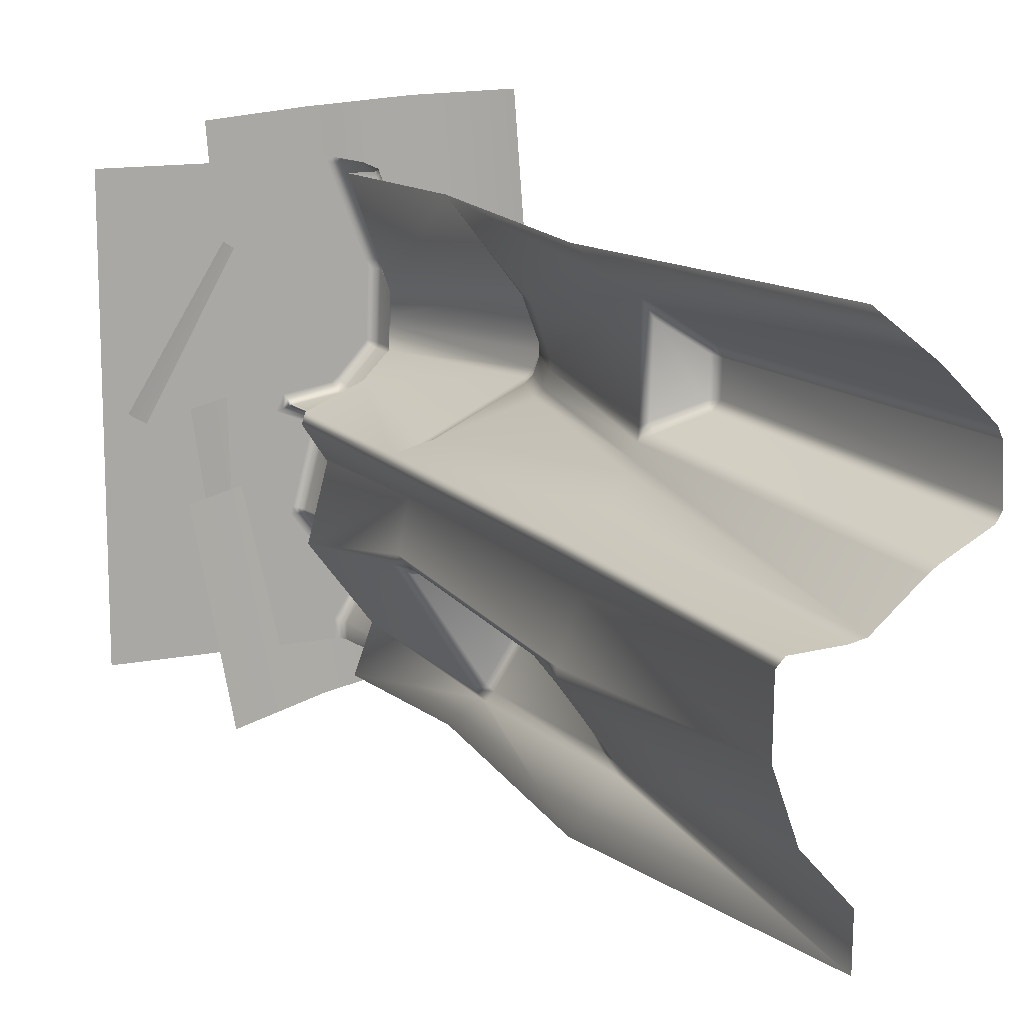
<metadata>
{"format":"obj","ext":"obj","renderer":"f3d","projection":"perspective","resolution":1024,"background":"white","views":[{"elev":13.5,"azim":-24.3,"up":"+Z"}]}
</metadata>
<code>
g m_dlc5_cliff_01
v 0.9848 -0.07013 -0.8694
v 0.9503 -0.06832 -0.6766
v 0.7206 0.03372 -0.7186
v 0.7551 0.03191 -0.9114
v 0.4872 0.02469 -0.9592
v 0.4528 0.0265 -0.7664
v 0.2304 -0.03596 -1.004
v 0.196 -0.03415 -0.8117
v 1.019 -0.07194 -1.062
v 0.7895 0.03009 -1.104
v 1.054 -0.07376 -1.255
v 0.824 0.02828 -1.297
v 0.5217 0.02287 -1.152
v 0.5561 0.02106 -1.345
v 0.2649 -0.03778 -1.197
v 0.2993 -0.03959 -1.39
v 1.016 -0.1567 -0.696
v 0.9796 -0.1643 -0.4649
v 0.7904 0.01408 -0.4885
v 0.8264 0.02173 -0.7196
v 0.5265 0.05597 -0.7652
v 0.4905 0.04832 -0.5341
v 0.244 -0.01881 -0.8117
v 0.208 -0.02645 -0.5806
v 1.052 -0.149 -0.927
v 0.8624 0.02937 -0.9506
v 0.5625 0.06361 -0.9962
v 0.28 -0.01116 -1.043
v 0.8375 -0.1914 -0.7919
v 0.9613 -0.1893 -0.5934
v 0.8076 -0.0002359 -0.4996
v 0.6838 -0.002332 -0.698
v 0.4283 0.04925 -0.5392
v 0.5522 0.05135 -0.3407
v 0.1824 -0.00903 -0.3852
v 0.3062 -0.006934 -0.1867
v 0.7137 -0.1935 -0.9904
v 0.56 -0.004427 -0.8965
v 0.3045 0.04716 -0.7377
v 0.0586 -0.01113 -0.5837
v 1.032 -0.1209 -0.08551
v 1.013 -0.1209 0.158
v 0.791 -0.0009515 0.1407
v 0.81 -0.0009515 -0.1028
v 0.5495 0.02989 -0.1231
v 0.5305 0.02989 0.1204
v 0.2908 0.003255 -0.1433
v 0.2718 0.003255 0.1002
v 1.051 -0.1209 -0.329
v 0.829 -0.0009515 -0.3463
v 1.07 -0.1209 -0.5725
v 0.8479 -0.0009515 -0.5898
v 0.5685 0.02989 -0.3666
v 0.5874 0.02989 -0.6101
v 0.3097 0.003255 -0.3868
v 0.3287 0.003255 -0.6303
v 0.4332 0 -0.61
v 0.4534 0 -0.5687
v 0 0 0
v 0 1.814e-08 -1.2
v 0.5786 0 -0.5483
v 0.6671 0 -0.4556
v 0.6752 0 -0.2758
v 0.672 0 -0.2553
v 0.6688 0 -0.4509
v 0.5918 0 -0.5373
v 0.5777 0 -0.01655
v 0.5746 0 -0.007019
v 0.5749 0 -1.144e-07
v 0.6004 -0.003333 -0.5464
v 0.6779 -0.003333 -0.4622
v 0.6067 -0.01244 -0.553
v 0.6858 -0.01244 -0.4671
v 0.584 -0.003333 -0.56
v 0.5879 -0.01244 -0.5686
v 0.6812 -0.003333 -0.4533
v 0.6877 -0.003333 -0.275
v 0.6902 -0.01244 -0.4551
v 0.6968 -0.01244 -0.2745
v 0.5894 -0.003333 -0.01235
v 0.5872 -0.003333 -0.005306
v 0.598 -0.01244 -0.009276
v 0.5963 -0.01244 -0.004051
v 0.6929 -0.01244 -0.2496
v 0.6841 -0.003333 -0.252
v 0.5873 -0.003333 -1.144e-07
v 0.5965 -0.01244 -1.144e-07
v 0.5749 0 -1.148
v 0.6187 0 -1.08
v 0.6175 -1.137e-15 -1.073
v 0.4668 0 -0.8703
v 0.5749 0 -1.2
v 0.6317 -0.003333 -1.073
v 0.4804 -0.003345 -0.8684
v 0.4712 0 -0.8512
v 0.5237 0 -0.6564
v 0.5194 -1.137e-15 -0.6456
v 0.4834 -0.003333 -0.8537
v 0.4905 -0.01248 -0.867
v 0.4924 -0.01244 -0.8556
v 0.6408 -0.01244 -1.07
v 0.5368 -0.003337 -0.6555
v 0.5464 -0.01245 -0.6548
v 0.5289 -0.003333 -0.6361
v 0.5359 -0.01244 -0.6292
v 0.4502 -0.003333 -0.6035
v 0.4626 -0.01244 -0.5988
v 0.4617 -0.003333 -0.5799
v 0.4678 -0.01244 -0.5881
v 0.641 -0.01244 -1.082
v 0.6318 -0.003333 -1.079
v 0.5965 -0.01244 -1.155
v 0.5874 -0.003333 -1.152
v 0.5965 -0.01244 -1.2
v 0.5873 -0.003333 -1.2
v 0.4678 -0.01244 -0.5881
v 0.5879 -0.01244 -0.5686
v 0.584 -0.003333 -0.56
v 0.5998 -0.2756 -1.144e-07
v 0.5997 -0.2757 -0.003592
v 0.576 -0.3138 -0.006824
v 0.5762 -0.3136 -1.27e-05
v 0.579 -0.3137 -0.01609
v 0.6011 -0.2757 -0.008151
v 0.6732 -0.3135 -0.255
v 0.6962 -0.2756 -0.2487
v 0.6765 -0.3135 -0.2757
v 0.7002 -0.2756 -0.2743
v 0.6752 -0.3136 -0.3253
v 0.6986 -0.2756 -0.3181
v 0.6749 -0.3136 -0.3363
v 0.6982 -0.2755 -0.3287
v 0.617 -0.1352 -0.001669
v 0.6167 -0.1351 -1.144e-07
v 0.5997 -0.02488 -0.003592
v 0.6011 -0.02488 -0.008151
v 0.6177 -0.1352 -0.004196
v 0.5998 -0.02488 -1.144e-07
v 0.6962 -0.02488 -0.2487
v 0.7126 -0.1352 -0.2443
v 0.7002 -0.02488 -0.2743
v 0.7131 -0.1391 -0.2736
v 0.5963 -0.01244 -0.004051
v 0.598 -0.01244 -0.009276
v 0.6929 -0.01244 -0.2496
v 0.5965 -0.01244 -1.144e-07
v 0.6968 -0.01244 -0.2745
v 0.6936 -0.02488 -0.4558
v 0.6902 -0.01244 -0.4551
v 0.6887 -0.02488 -0.4689
v 0.6858 -0.01244 -0.4671
v 0.6994 -0.1387 -0.2942
v 0.6993 -0.1384 -0.2989
v 0.709 -0.1275 -0.4616
v 0.703 -0.1277 -0.4777
v 0.6936 -0.2753 -0.4558
v 0.6887 -0.2756 -0.4689
v 0.6682 -0.3136 -0.4563
v 0.672 -0.3136 -0.4458
v 0.5936 -0.3137 -0.5376
v 0.609 -0.2757 -0.5554
v 0.6965 -0.2755 -0.3753
v 0.6737 -0.3136 -0.3808
v 0.6969 -0.2755 -0.365
v 0.674 -0.3136 -0.3703
v 0.7121 -0.1299 -0.3218
v 0.6987 -0.1367 -0.3148
v 0.6879 -0.139 -0.3085
v 0.6757 -0.2519 -0.3422
v 0.609 -0.2757 -0.5554
v 0.5893 -0.2752 -0.5717
v 0.5743 -0.3131 -0.551
v 0.5936 -0.3137 -0.5376
v 0.5376 -0.3181 -0.4857
v 0.6024 -0.319 -0.4186
v 0.6682 -0.3136 -0.4563
v 0.672 -0.3136 -0.4458
v 0.4446 -0.3144 -0.5835
v 0.3964 -0.3203 -0.567
v 0.3907 -0.3212 -0.5489
v 0.4444 -0.3189 -0.6711
v 0.5166 -0.3136 -0.6387
v 0.3823 -0.3212 -0.5771
v 0.5255 -0.3136 -0.6604
v 0.4721 -0.3137 -0.8554
v 0.3928 -0.3204 -0.8641
v 0.4682 -0.3142 -0.8689
v 0.6197 -0.3153 -1.068
v 0.5495 -0.3253 -1.072
v 0.6213 -0.3164 -1.082
v 0.5765 -0.3141 -1.149
v 0.5055 -0.3186 -1.2
v 0.5762 -0.3136 -1.2
v 0.5893 -0.2752 -0.5717
v 0.4701 -0.2734 -0.5911
v 0.4446 -0.3144 -0.5835
v 0.5743 -0.3131 -0.551
v 0.4829 -0.1265 -0.5946
v 0.5985 -0.1278 -0.5864
v 0.609 -0.2757 -0.5554
v 0.62 -0.1277 -0.5678
v 0.6887 -0.2756 -0.4689
v 0.703 -0.1277 -0.4777
v 0.4701 -0.02488 -0.5911
v 0.5893 -0.02488 -0.5717
v 0.5879 -0.01244 -0.5686
v 0.6067 -0.01244 -0.553
v 0.609 -0.02488 -0.5554
v 0.6858 -0.01244 -0.4671
v 0.6887 -0.02488 -0.4689
v 0.4678 -0.01244 -0.5881
v 0.4701 -0.2734 -0.5911
v 0.4672 -0.2718 -0.5971
v 0.4446 -0.3144 -0.5835
v 0.4851 -0.1256 -0.5998
v 0.4829 -0.1265 -0.5946
v 0.4672 -0.02488 -0.5971
v 0.4701 -0.02488 -0.5911
v 0.4678 -0.01244 -0.5881
v 0.4626 -0.01244 -0.5988
v 0.4672 -0.2718 -0.5971
v 0.5384 -0.2739 -0.6266
v 0.5166 -0.3136 -0.6387
v 0.4446 -0.3144 -0.5835
v 0.5523 -0.1269 -0.6171
v 0.4851 -0.1256 -0.5998
v 0.5384 -0.02488 -0.6266
v 0.4672 -0.02488 -0.5971
v 0.4626 -0.01244 -0.5988
v 0.5359 -0.01244 -0.6292
v 0.5384 -0.2739 -0.6266
v 0.5499 -0.275 -0.6545
v 0.5255 -0.3136 -0.6604
v 0.5166 -0.3136 -0.6387
v 0.4721 -0.3137 -0.8554
v 0.4957 -0.2756 -0.8563
v 0.4682 -0.3142 -0.8689
v 0.4941 -0.2758 -0.8665
v 0.6197 -0.3153 -1.068
v 0.6441 -0.2758 -1.068
v 0.6213 -0.3164 -1.082
v 0.6443 -0.2767 -1.083
v 0.5765 -0.3141 -1.149
v 0.5998 -0.2759 -1.155
v 0.5762 -0.3136 -1.2
v 0.5998 -0.2757 -1.2
v 0.5119 -0.1281 -0.8646
v 0.5121 -0.1276 -0.8578
v 0.5668 -0.1276 -0.6515
v 0.5523 -0.1269 -0.6171
v 0.6167 -0.1351 -1.2
v 0.6169 -0.1352 -1.159
v 0.6604 -0.1277 -1.085
v 0.6606 -0.1276 -1.067
v 0.5998 -0.02488 -1.2
v 0.5998 -0.02488 -1.155
v 0.5965 -0.01244 -1.155
v 0.5965 -0.01244 -1.2
v 0.641 -0.01244 -1.082
v 0.6443 -0.02488 -1.083
v 0.6408 -0.01244 -1.07
v 0.6441 -0.02488 -1.068
v 0.4905 -0.01248 -0.867
v 0.4941 -0.02497 -0.8665
v 0.4924 -0.01244 -0.8556
v 0.4957 -0.02488 -0.8563
v 0.5464 -0.01245 -0.6548
v 0.5499 -0.0249 -0.6545
v 0.5359 -0.01244 -0.6292
v 0.5384 -0.02488 -0.6266
v 0.576 -0.3138 -0.006824
v 0.5055 -0.3186 -1.144e-07
v 0.5762 -0.3136 -1.27e-05
v 0.579 -0.3137 -0.01609
v 0.6732 -0.3135 -0.255
v 0.6057 -0.3184 -0.2767
v 0.6765 -0.3135 -0.2757
v 0.604 -0.3212 -0.3453
v 0.6752 -0.3136 -0.3253
v 0.6749 -0.3136 -0.3363
v 0.604 -0.3212 -0.3453
v 0.674 -0.3136 -0.3703
v 0.6737 -0.3136 -0.3808
v 0.6757 -0.2519 -0.3422
v 0.6969 -0.2755 -0.365
v 0.674 -0.3136 -0.3703
v 0.6525 -0.2899 -0.3514
v 0.604 -0.3212 -0.3453
v 0.604 -0.3212 -0.3453
v 0.6749 -0.3136 -0.3363
v 0.6525 -0.2899 -0.3514
v 0.6982 -0.2755 -0.3287
v 0.6757 -0.2519 -0.3422
v 0.6993 -0.1384 -0.2989
v 0.6879 -0.139 -0.3085
v 0.7002 -0.02488 -0.2743
v 0.6057 -0.3184 -0.2767
v 0.604 -0.3212 -0.3453
v 0.6047 -0.3296 -0.3317
v 0.6035 -0.3299 -0.3587
v 0.6024 -0.319 -0.4186
v 0.7264 -0.7928 -0.2242
v 0.5579 -0.7675 -1.144e-07
v 0.5055 -0.3186 -1.144e-07
v 0.7565 -0.8154 -0.3211
v 0.7575 -0.8209 -0.3478
v 0.7314 -0.8126 -0.222
v 0.761 -0.8423 -0.3206
v 0.7061 -0.8414 -0.2181
v 0.659 -0.9992 -0.2157
v 0.686 -1.03 -0.3228
v 0.7339 -0.8716 -0.3217
v 0.6848 -1.032 -0.3501
v 0.733 -0.8747 -0.349
v 0.6447 -1.536 -0.1167
v 0.4892 -1.543 -1.144e-07
v 0.7543 -2.399 -0.09207
v 0.6365 -2.399 -1.144e-07
v 0.6634 -1.567 -0.1295
v 0.7777 -2.399 -0.1102
v 0.786 -1.587 -0.2126
v 0.6664 -1.549 -0.1574
v 0.7781 -1.567 -0.2316
v 0.8982 -2.399 -0.2292
v 0.7992 -1.588 -0.2397
v 0.9103 -2.399 -0.2561
v 0.9162 -2.399 -0.379
v 0.7939 -1.593 -0.3211
v 0.646 -1.53 -0.3752
v 0.6594 -1.55 -0.3607
v 0.6367 -1.542 -0.4028
v 0.3928 -0.3204 -0.8641
v 0.4344 -0.7798 -0.7878
v 0.4659 -0.7677 -0.6645
v 0.4444 -0.3189 -0.6711
v 0.461 -1.544 -0.8402
v 0.5127 -1.544 -0.698
v 0.4662 -2.399 -0.7833
v 0.4541 -1.558 -0.8639
v 0.5236 -2.399 -0.945
v 0.6058 -1.56 -1.074
v 0.6384 -2.399 -1.073
v 0.6365 -2.399 -1.2
v 0.6002 -1.545 -1.088
v 0.4892 -1.543 -1.2
v 0.5952 -1.545 -1.06
v 0.463 -1.544 -0.8766
v 0.4527 -0.8137 -0.8133
v 0.4731 -1.411 -0.8546
v 0.645 -0.8905 -0.84
v 0.719 -0.8779 -0.9304
v 0.7221 -0.8721 -0.9599
v 0.6167 -1.438 -1.069
v 0.633 -0.8647 -0.8409
v 0.6404 -0.8373 -1.113
v 0.4274 -0.7651 -0.812
v 0.5495 -0.3253 -1.072
v 0.6073 -0.8023 -1.112
v 0.6211 -0.8051 -1.135
v 0.5055 -0.3186 -1.2
v 0.5579 -0.7675 -1.2
v 0.6202 -0.8379 -1.133
v 0.6295 -0.8162 -1.097
v 0.5738 -1.543 -0.5315
v 0.6107 -2.399 -0.5875
v 0.6498 -2.399 -0.5797
v 0.6189 -1.54 -0.4637
v 0.4515 -1.544 -0.5715
v 0.4888 -2.399 -0.5932
v 0.6293 -1.541 -0.4386
v 0.6367 -1.542 -0.4028
v 0.7653 -2.399 -0.4809
v 0.7897 -2.399 -0.4642
v 0.6589 -1.569 -0.3844
v 0.7757 -1.591 -0.3446
v 0.7736 -1.572 -0.3247
v 0.6594 -1.55 -0.3607
v 0.9017 -2.399 -0.4046
v 0.9162 -2.399 -0.379
v 0.7939 -1.593 -0.3211
v 0.6576 -1.015 -0.4122
v 0.672 -1.027 -0.3911
v 0.72 -0.8696 -0.39
v 0.7054 -0.8571 -0.411
v 0.4595 -0.9459 -0.4955
v 0.5013 -0.786 -0.5413
v 0.4283 -0.765 -0.5648
v 0.733 -0.8747 -0.349
v 0.6848 -1.032 -0.3501
v 0.646 -1.53 -0.3752
v 0.686 -1.03 -0.3228
v 0.5 -0.7715 -0.5477
v 0.5012 -0.7579 -0.5453
v 0.7281 -0.8328 -0.41
v 0.7271 -0.8099 -0.4094
v 0.5376 -0.3181 -0.4857
v 0.6024 -0.319 -0.4186
v 0.7449 -0.8151 -0.387
v 0.6035 -0.3299 -0.3587
v 0.7575 -0.8209 -0.3478
v 0.7464 -0.8427 -0.3884
v 0.7595 -0.8481 -0.3482
v 0.761 -0.8423 -0.3206
v 0.3907 -0.3212 -0.5489
v 0.3823 -0.3212 -0.5771
v 0.4105 -0.7693 -0.5915
v 0.4283 -0.765 -0.5648
v 0.3907 -0.3212 -0.5489
v 0.4515 -1.544 -0.5715
v 0.4423 -1.544 -0.5995
v 0.4888 -2.399 -0.5932
v 0.4683 -2.399 -0.6143
v 0.4613 -0.7928 -0.8321
v 0.633 -0.8647 -0.8409
v 0.6194 -0.886 -0.826
v 0.4527 -0.8137 -0.8133
v 0.4731 -1.411 -0.8546
v 0.645 -0.8905 -0.84
v 0.4274 -0.7651 -0.812
v 0.6404 -0.8373 -1.113
v 0.7221 -0.8721 -0.9599
v 0.7088 -0.8522 -0.9424
v 0.6295 -0.8162 -1.097
v 0.633 -0.8647 -0.8409
v 0.719 -0.8779 -0.9304
v 0.4613 -0.7928 -0.8321
v 0.4274 -0.7651 -0.812
v 0.6073 -0.8023 -1.112
v 0.6447 -1.536 -0.1167
v 0.6594 -1.55 -0.3607
v 0.6664 -1.549 -0.1574
v 0.7736 -1.572 -0.3247
v 0.7781 -1.567 -0.2316
v 0.7939 -1.593 -0.3211
v 0.7992 -1.588 -0.2397
v 0.4892 -1.543 -1.2
v 0.6202 -0.8379 -1.133
v 0.6211 -0.8051 -1.135
v 0.6002 -1.545 -1.088
v 0.6404 -0.8373 -1.113
v 0.4892 -1.543 -1.2
v 0.6211 -0.8051 -1.135
v 0.5579 -0.7675 -1.2
v 0.4283 -0.765 -0.5648
v 0.5738 -1.543 -0.5315
v 0.4595 -0.9459 -0.4955
v 0.7595 -0.8481 -0.3482
g m_dlc5_cliff_01_0
f 3 2 1
f 4 3 1
f 4 5 3
f 5 6 3
f 5 7 6
f 7 8 6
f 4 1 9
f 10 4 9
f 4 10 5
f 10 9 11
f 12 10 11
f 10 12 13
f 10 13 5
f 5 13 7
f 12 14 13
f 13 14 15
f 13 15 7
f 14 16 15
f 19 18 17
f 20 19 17
f 20 21 19
f 21 22 19
f 21 23 22
f 23 24 22
f 20 17 25
f 26 20 25
f 20 26 21
f 26 27 21
f 21 27 23
f 27 28 23
f 31 30 29
f 32 31 29
f 32 33 31
f 33 34 31
f 33 35 34
f 35 36 34
f 32 29 37
f 38 32 37
f 32 38 33
f 38 39 33
f 33 39 35
f 39 40 35
f 43 42 41
f 44 43 41
f 44 45 43
f 45 46 43
f 45 47 46
f 47 48 46
f 44 41 49
f 50 44 49
f 44 50 45
f 50 49 51
f 52 50 51
f 50 52 53
f 50 53 45
f 45 53 47
f 52 54 53
f 53 54 55
f 53 55 47
f 54 56 55
g m_dlc5_cliff_01_1
f 59 58 57
f 57 60 59
f 59 61 58
f 59 62 61
f 59 63 62
f 59 64 63
f 63 65 62
f 62 66 61
f 59 67 64
f 59 68 67
f 59 69 68
f 70 66 62
f 71 70 62
f 62 65 71
f 72 70 71
f 73 72 71
f 74 61 66
f 70 74 66
f 75 74 70
f 72 75 70
f 76 65 63
f 71 76 73
f 65 76 71
f 77 76 63
f 63 64 77
f 78 76 77
f 76 78 73
f 79 78 77
f 80 67 68
f 81 80 68
f 68 69 81
f 82 80 81
f 83 82 81
f 82 84 80
f 84 85 80
f 85 84 79
f 77 85 79
f 80 85 67
f 85 64 67
f 64 85 77
f 81 86 83
f 86 87 83
f 69 86 81
f 89 88 60
f 90 89 60
f 91 90 60
f 88 92 60
f 93 90 91
f 94 93 91
f 94 91 95
f 95 91 60
f 96 95 60
f 97 96 60
f 98 94 95
f 95 96 98
f 99 94 98
f 100 99 98
f 101 93 94
f 99 101 94
f 98 102 100
f 96 102 98
f 96 97 102
f 102 103 100
f 102 104 103
f 97 104 102
f 104 105 103
f 104 106 105
f 106 107 105
f 107 106 108
f 108 106 58
f 106 57 58
f 57 106 104
f 97 57 104
f 109 107 108
f 108 74 109
f 61 74 108
f 58 61 108
f 101 110 93
f 110 111 93
f 93 111 90
f 111 89 90
f 111 110 112
f 113 111 112
f 89 111 113
f 113 112 114
f 115 113 114
f 88 113 115
f 88 89 113
f 92 88 115
f 57 97 60
f 118 117 116
f 121 120 119
f 122 121 119
f 121 123 120
f 123 124 120
f 123 125 124
f 125 126 124
f 125 127 126
f 127 128 126
f 127 129 128
f 129 130 128
f 129 131 130
f 131 132 130
f 119 120 133
f 134 119 133
f 134 133 135
f 135 133 136
f 133 137 136
f 138 134 135
f 136 137 139
f 137 140 139
f 139 140 141
f 140 142 141
f 142 128 130
f 135 136 143
f 136 144 143
f 136 139 144
f 139 145 144
f 145 139 141
f 146 138 135
f 143 146 135
f 147 145 141
f 141 148 147
f 148 149 147
f 149 148 150
f 151 149 150
f 152 141 142
f 153 141 152
f 140 126 142
f 124 126 140
f 137 124 140
f 120 124 137
f 133 120 137
f 148 154 150
f 154 155 150
f 154 156 155
f 156 157 155
f 158 157 156
f 159 158 156
f 158 160 157
f 160 161 157
f 159 156 162
f 162 156 154
f 163 159 162
f 163 162 164
f 165 163 164
f 166 162 154
f 166 154 148
f 141 166 148
f 166 141 167
f 167 164 162
f 166 167 162
f 168 167 141
f 169 164 167
f 168 169 167
f 172 171 170
f 173 172 170
f 173 174 172
f 175 174 173
f 176 175 173
f 177 175 176
f 174 178 172
f 179 178 174
f 180 179 174
f 181 178 179
f 178 181 182
f 183 181 179
f 179 180 183
f 182 181 184
f 184 181 185
f 181 186 185
f 185 186 187
f 187 186 188
f 186 189 188
f 188 189 190
f 190 189 191
f 189 192 191
f 191 192 193
f 196 195 194
f 197 196 194
f 194 195 198
f 199 194 198
f 200 194 199
f 201 200 199
f 202 200 201
f 203 202 201
f 199 198 204
f 205 199 204
f 201 199 205
f 206 205 204
f 205 206 207
f 208 205 207
f 208 201 205
f 203 201 208
f 208 207 209
f 210 208 209
f 210 203 208
f 211 206 204
f 214 213 212
f 212 213 215
f 216 212 215
f 216 215 217
f 218 216 217
f 218 217 219
f 217 220 219
f 223 222 221
f 224 223 221
f 221 222 225
f 226 221 225
f 226 225 227
f 228 226 227
f 229 228 227
f 230 229 227
f 233 232 231
f 234 233 231
f 233 235 232
f 235 236 232
f 235 237 236
f 237 238 236
f 237 239 238
f 239 240 238
f 239 241 240
f 241 242 240
f 241 243 242
f 243 244 242
f 243 245 244
f 245 246 244
f 236 238 247
f 248 236 247
f 232 236 248
f 249 232 248
f 231 232 249
f 250 231 249
f 244 246 251
f 252 244 251
f 242 244 252
f 253 242 252
f 240 242 253
f 254 240 253
f 247 238 254
f 238 240 254
f 252 251 255
f 256 252 255
f 253 252 256
f 257 256 255
f 258 257 255
f 257 259 256
f 259 260 256
f 260 253 256
f 254 253 260
f 260 259 261
f 262 260 261
f 262 254 260
f 262 261 263
f 264 262 263
f 264 263 265
f 266 264 265
f 265 267 266
f 267 268 266
f 267 269 268
f 269 270 268
f 264 247 262
f 247 254 262
f 248 247 264
f 266 248 264
f 249 248 266
f 268 249 266
f 250 249 268
f 270 250 268
f 273 272 271
f 271 272 274
f 274 272 275
f 272 276 275
f 275 276 277
f 277 276 278
f 279 277 278
f 280 279 278
f 283 282 281
f 283 281 177
f 281 175 177
f 286 285 284
f 287 286 284
f 286 287 288
f 291 290 289
f 290 291 292
f 291 293 292
f 294 292 293
f 295 294 293
f 295 296 294
f 299 298 297
f 298 299 300
f 298 300 301
f 126 128 142
f 152 142 130
f 152 130 132
f 153 152 132
g m_dlc5_cliff_01_2
f 303 302 297
f 304 303 297
f 299 297 302
f 305 299 302
f 299 305 300
f 305 306 300
f 303 307 302
f 302 307 308
f 305 302 308
f 305 308 306
f 308 307 309
f 303 309 307
f 309 303 310
f 309 310 311
f 312 309 311
f 312 308 309
f 312 311 313
f 314 312 313
f 315 310 303
f 311 310 315
f 316 315 303
f 315 316 317
f 316 318 317
f 319 315 317
f 320 319 317
f 319 320 321
f 319 321 322
f 322 315 319
f 321 323 322
f 320 324 321
f 321 324 325
f 323 321 325
f 324 326 325
f 325 326 327
f 328 325 327
f 330 329 315
f 331 329 330
f 329 311 315
f 334 333 332
f 335 334 332
f 333 334 336
f 334 337 336
f 337 338 336
f 338 339 336
f 338 340 339
f 340 341 339
f 341 340 342
f 343 341 342
f 344 341 343
f 345 344 343
f 341 346 339
f 347 339 346
f 333 336 348
f 336 349 348
f 339 347 349
f 336 339 349
f 347 350 349
f 347 346 351
f 350 347 351
f 352 351 346
f 353 352 346
f 341 344 353
f 346 341 353
f 350 351 354
f 353 355 352
f 353 344 355
f 356 333 348
f 333 356 332
f 332 356 357
f 356 358 357
f 357 358 359
f 357 359 360
f 359 361 360
f 358 362 359
f 362 358 355
f 358 363 355
f 366 365 364
f 367 366 364
f 364 365 368
f 365 369 368
f 366 367 370
f 370 371 366
f 371 372 366
f 372 371 373
f 371 374 373
f 374 375 373
f 376 375 374
f 377 376 374
f 374 371 377
f 375 378 373
f 379 378 375
f 380 379 375
f 375 376 380
f 370 367 381
f 382 370 381
f 371 370 382
f 383 382 381
f 384 383 381
f 384 381 385
f 386 384 385
f 386 385 387
f 383 388 382
f 388 389 382
f 389 371 382
f 390 371 389
f 391 390 389
f 381 367 385
f 367 364 385
f 364 368 387
f 387 392 386
f 384 386 392
f 393 392 387
f 394 392 393
f 394 384 392
f 383 384 394
f 395 394 393
f 395 393 396
f 396 393 387
f 397 395 396
f 398 395 397
f 398 394 395
f 397 399 398
f 399 400 398
f 398 400 401
f 401 394 398
f 400 402 401
f 403 402 400
f 401 383 394
f 388 383 401
f 402 388 401
f 404 396 387
f 407 406 405
f 408 407 405
f 407 409 406
f 409 410 406
f 409 411 410
f 411 412 410
f 405 406 335
f 406 334 335
f 406 410 334
f 410 337 334
f 410 412 337
f 412 338 337
f 415 414 413
f 416 415 413
f 416 417 415
f 418 415 417
f 414 415 418
f 413 419 416
f 422 421 420
f 423 422 420
f 424 422 423
f 425 422 424
f 422 425 421
f 426 424 423
f 426 423 427
f 423 428 427
f 431 430 429
f 430 431 432
f 431 433 432
f 432 433 434
f 433 435 434
f 438 437 436
f 439 436 437
f 439 437 440
f 443 442 441
f 446 445 444
f 312 314 447
f 308 312 447

</code>
